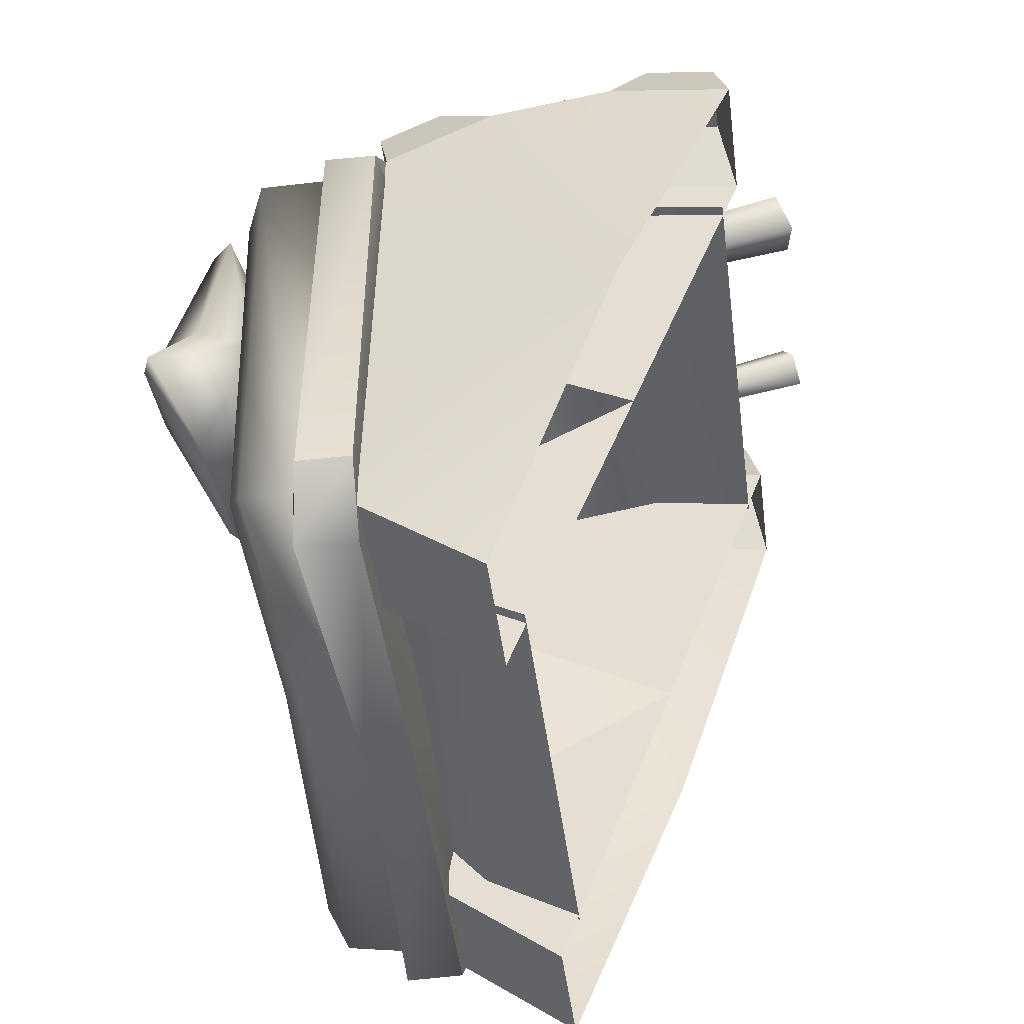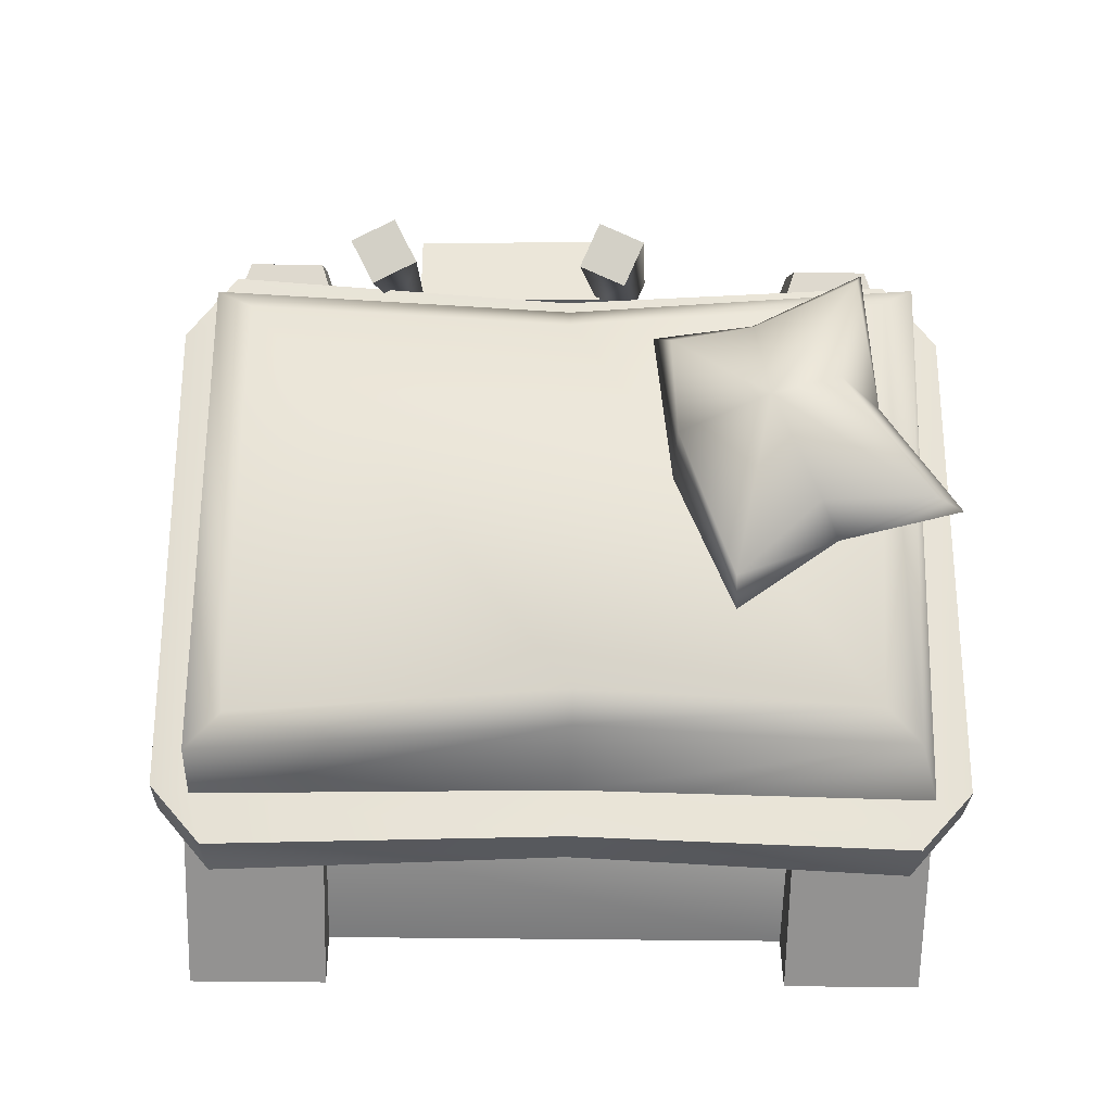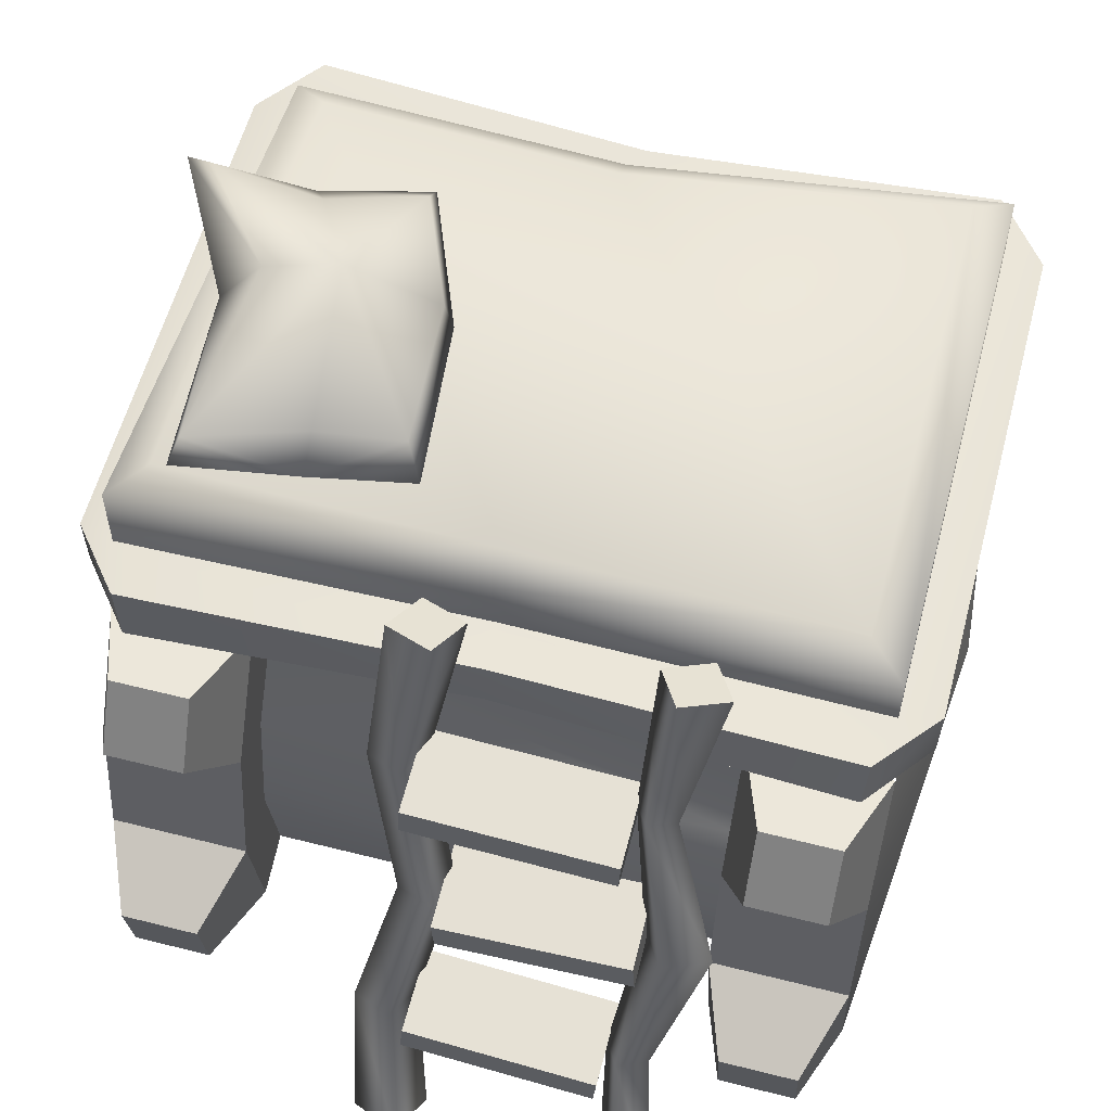
<metadata>
{"format":"obj","ext":"obj","renderer":"f3d","projection":"perspective","resolution":1024,"background":"white","views":[{"elev":-47.8,"azim":-82.5,"up":"+Z"},{"elev":-28.3,"azim":178.5,"up":"+Z"},{"elev":57.6,"azim":14.7,"up":"+Y"}]}
</metadata>
<code>
o GnomeBedSlanted01
v 1.834 -7.941e-08 -1.354e-07
v 1.716 0.4013 -1.102
v 1.716 0.8171 -0.7766
v 1.32 0.4013 -1.102
v 1.716 0.8171 -0.7766
v 1.716 0.4013 -1.102
v 1.32 0.8171 -0.7766
v -0.05592 0.8517 0.9208
v 1.344 0.6057 0.7781
v 1.344 0.8517 0.9208
v -0.05592 0.6057 0.7781
v 1.344 0.343 0.9423
v -0.05592 0.343 0.9423
v 1.344 -1.953e-07 1.003
v -0.05592 -1.754e-07 1.003
v 1.344 -0.343 0.9423
v -0.05592 -0.343 0.9423
v -0.05592 0.343 -0.9423
v 1.344 0.6445 -0.7681
v 1.344 0.343 -0.9423
v -0.05592 0.6445 -0.7681
v 1.344 0.8684 -0.5014
v -0.05592 0.8684 -0.5014
v 1.155 0.3516 1.407
v 1.161 0.2512 1.407
v 1.159 0.2781 1.165
v 1.153 0.3785 1.165
v 1.161 0.2512 1.407
v 0.6062 0.2172 1.407
v 0.6045 0.2442 1.165
v 1.159 0.2781 1.165
v 1.155 0.3516 1.407
v 0.6001 0.3177 1.407
v 0.6062 0.2172 1.407
v 1.161 0.2512 1.407
v 1.153 0.3785 1.165
v 1.159 0.2781 1.165
v 0.6045 0.2442 1.165
v 0.5984 0.3446 1.165
v 0.5365 -0.1723 1.556
v 0.5453 -0.07209 1.556
v 0.5477 -0.0452 1.314
v 0.5389 -0.1455 1.314
v 0.5453 -0.07209 1.556
v 1.099 -0.1205 1.556
v 1.101 -0.09362 1.314
v 0.5477 -0.0452 1.314
v 1.099 -0.1205 1.556
v 1.09 -0.2208 1.556
v 1.092 -0.1939 1.314
v 1.101 -0.09362 1.314
v 1.09 -0.2208 1.556
v 0.5365 -0.1723 1.556
v 0.5389 -0.1455 1.314
v 1.092 -0.1939 1.314
v 1.099 -0.1205 1.556
v 0.5453 -0.07209 1.556
v 0.5365 -0.1723 1.556
v 1.09 -0.2208 1.556
v 1.101 -0.09362 1.314
v 1.092 -0.1939 1.314
v 0.5389 -0.1455 1.314
v 0.5477 -0.0452 1.314
v 1.161 1.175 1.067
v 1.292 1.152 1.002
v 1.224 1.108 0.8776
v 1.161 1.175 1.067
v 1.224 1.108 0.8776
v 1.093 1.131 0.9426
v 0.5337 1.174 1.064
v 0.4571 1.109 0.8804
v 0.3978 1.155 1.009
v 0.5337 1.174 1.064
v 0.593 1.129 0.9355
v 0.4571 1.109 0.8804
v 1.167 -0.5404 1.654
v 1.112 -0.5759 1.553
v 1.218 -0.5944 1.501
v 1.218 -0.5944 1.501
v 1.273 -0.5589 1.601
v 0.5337 -0.5349 1.669
v 0.4571 -0.5999 1.486
v 0.593 -0.5804 1.541
v 0.5337 -0.5349 1.669
v 0.3978 -0.5544 1.614
v 0.4571 -0.5999 1.486
v 0.5813 0.3121 1.345
v 0.4767 0.2971 1.303
v 0.4907 -0.1128 1.503
v 0.6269 0.2771 1.247
v 0.5406 -0.1511 1.395
v 0.5223 0.2621 1.204
v 0.4263 -0.1675 1.349
v 0.3765 -0.1292 1.457
v 0.3978 -0.5544 1.614
v 0.5337 -0.5349 1.669
v 0.593 -0.5804 1.541
v 0.4571 -0.5999 1.486
v -0.3516 0.771 0.9919
v -0.5149 0.771 0.7898
v -0.4176 0.7541 0.798
v 1.803 0.937 -0.7129
v 1.799 0.771 -0.7108
v 1.642 0.771 -0.8989
v 1.651 0.9581 -0.8965
v 0.6283 0.771 -0.8508
v 0.6279 0.9208 -0.8483
v -0.3516 0.771 -0.8989
v -0.36 0.9581 -0.8965
v -0.5149 0.771 -0.7108
v -0.518 0.937 -0.7129
v 1.803 0.937 0.7909
v 1.651 0.9581 0.9884
v 1.642 0.771 0.9919
v 1.799 0.771 0.7898
v 1.803 0.937 -0.7129
v 1.799 0.771 -0.7108
v -0.518 0.937 -0.7129
v -0.5149 0.771 -0.7108
v -0.5149 0.771 0.7898
v -0.518 0.937 0.7909
v -0.3516 0.771 0.9919
v -0.36 0.9581 0.9884
v -0.02158 3.738e-08 -5.116e-07
v -0.02158 0.8171 -0.7766
v -0.02158 0.7818 -0.446
v -0.02158 0.4013 1.102
v -0.02158 -1.224e-07 1.173
v -0.02158 0.6409 0.37
v -0.02158 0.7541 0.8987
v -0.02158 3.738e-08 -5.116e-07
v -0.02158 -1.224e-07 1.173
v -0.02158 -0.4013 1.102
v -0.02158 0.7541 0.8987
v -0.02158 0.4013 1.102
v -0.02158 0.4013 -1.102
v -0.02158 0.8171 -0.7766
v -0.3321 -0.357 1.358
v -0.02158 -0.4013 1.102
v -0.1071 -0.357 1.358
v -0.02158 -0.4013 1.102
v -0.3321 -0.357 1.358
v -0.4176 -0.4013 1.102
v -0.3321 -0.129 1.398
v -0.4176 -0.4013 1.102
v -0.3321 -0.357 1.358
v -0.4176 -0.4013 1.102
v -0.3321 -0.129 1.398
v -0.4176 -4.029e-08 1.173
v -0.1071 -0.129 1.398
v -0.4176 -4.029e-08 1.173
v -0.3321 -0.129 1.398
v -0.4176 -4.029e-08 1.173
v -0.1071 -0.129 1.398
v -0.02158 -1.224e-07 1.173
v -0.3321 0.5994 1.27
v -0.02158 0.4013 1.102
v -0.1071 0.5994 1.27
v -0.02158 0.4013 1.102
v -0.3321 0.5994 1.27
v -0.4176 0.4013 1.102
v -0.3321 0.7999 1.154
v -0.4176 0.4013 1.102
v -0.3321 0.5994 1.27
v -0.4176 0.4013 1.102
v -0.3321 0.7999 1.154
v -0.4176 0.7541 0.8987
v -0.1071 0.7999 1.154
v -0.4176 0.7541 0.8987
v -0.3321 0.7999 1.154
v -0.4176 0.7541 0.8987
v -0.1071 0.7999 1.154
v -0.02158 0.7541 0.8987
v -0.1071 -0.357 1.358
v -0.02158 -1.224e-07 1.173
v -0.1071 -0.129 1.398
v -0.02158 -1.224e-07 1.173
v -0.1071 -0.357 1.358
v -0.02158 -0.4013 1.102
v -0.02158 0.7541 0.8987
v -0.1071 0.5994 1.27
v -0.02158 0.4013 1.102
v -0.1071 0.7999 1.154
v -0.5349 1.938e-07 -3.576e-07
v -0.4176 0.7861 -0.4795
v -0.4176 0.8171 -0.7766
v -0.5349 1.938e-07 -3.576e-07
v -0.4176 0.7831 -0.1392
v -0.4176 0.7861 -0.4795
v -0.4176 0.7541 0.8987
v -0.4176 0.7824 0.4506
v -0.4176 -4.029e-08 1.173
v -0.4176 0.4013 1.102
v -0.4176 0.7836 0.1405
v -0.4176 0.7824 0.4506
v -0.4176 -0.4013 1.102
v -0.4176 -4.029e-08 1.173
v -0.4176 0.4013 1.102
v -0.4176 0.7541 0.8987
v -0.4176 0.8171 -0.7766
v -0.4176 0.4013 -1.102
v -0.1071 -0.129 1.398
v -0.3321 -0.357 1.358
v -0.1071 -0.357 1.358
v -0.3321 -0.129 1.398
v -0.02158 0.4013 1.102
v -0.4176 -4.029e-08 1.173
v -0.02158 -1.224e-07 1.173
v -0.4176 0.4013 1.102
v -0.1071 0.7999 1.154
v -0.3321 0.5994 1.27
v -0.1071 0.5994 1.27
v -0.3321 0.7999 1.154
v -0.02158 0.4013 -1.102
v -0.4176 0.8171 -0.7766
v -0.02158 0.8171 -0.7766
v -0.4176 0.4013 -1.102
v 1.32 -1.615e-07 -3.343e-07
v 1.32 0.7818 -0.446
v 1.32 0.8171 -0.7766
v 1.32 -3.213e-07 1.173
v 1.32 0.4013 1.102
v 1.32 0.7541 0.8987
v 1.32 0.6409 0.37
v 1.32 -1.615e-07 -3.343e-07
v 1.32 -0.4013 1.102
v 1.32 -3.213e-07 1.173
v 1.32 0.4013 1.102
v 1.32 0.7541 0.8987
v 1.32 0.8171 -0.7766
v 1.32 0.4013 -1.102
v 1.631 -0.357 1.358
v 1.406 -0.357 1.358
v 1.32 -0.4013 1.102
v 1.32 -0.4013 1.102
v 1.716 -0.4013 1.102
v 1.631 -0.357 1.358
v 1.631 -0.129 1.398
v 1.631 -0.357 1.358
v 1.716 -0.4013 1.102
v 1.716 -0.4013 1.102
v 1.716 -2.864e-07 1.173
v 1.631 -0.129 1.398
v 1.406 -0.129 1.398
v 1.631 -0.129 1.398
v 1.716 -2.864e-07 1.173
v 1.716 -2.864e-07 1.173
v 1.32 -3.213e-07 1.173
v 1.406 -0.129 1.398
v 1.631 0.5994 1.27
v 1.406 0.5994 1.27
v 1.32 0.4013 1.102
v 1.32 0.4013 1.102
v 1.716 0.4013 1.102
v 1.631 0.5994 1.27
v 1.631 0.7999 1.154
v 1.631 0.5994 1.27
v 1.716 0.4013 1.102
v 1.716 0.4013 1.102
v 1.716 0.7541 0.8987
v 1.631 0.7999 1.154
v 1.406 0.7999 1.154
v 1.631 0.7999 1.154
v 1.716 0.7541 0.8987
v 1.716 0.7541 0.8987
v 1.32 0.7541 0.8987
v 1.406 0.7999 1.154
v 1.406 -0.357 1.358
v 1.406 -0.129 1.398
v 1.32 -3.213e-07 1.173
v 1.32 -3.213e-07 1.173
v 1.32 -0.4013 1.102
v 1.406 -0.357 1.358
v 1.406 0.5994 1.27
v 1.406 0.7999 1.154
v 1.32 0.7541 0.8987
v 1.32 0.4013 1.102
v 1.406 0.5994 1.27
v 0.4963 0.6387 1.304
v 0.5007 0.7392 1.304
v 0.5018 0.7662 1.062
v 0.4974 0.6657 1.062
v 0.5007 0.7392 1.304
v 1.089 0.7135 1.304
v 1.09 0.7405 1.062
v 0.5018 0.7662 1.062
v 1.089 0.7135 1.304
v 1.085 0.613 1.304
v 1.086 0.64 1.062
v 1.09 0.7405 1.062
v 1.085 0.613 1.304
v 0.4963 0.6387 1.304
v 0.4974 0.6657 1.062
v 1.086 0.64 1.062
v 1.089 0.7135 1.304
v 0.5007 0.7392 1.304
v 0.4963 0.6387 1.304
v 1.085 0.613 1.304
v 1.09 0.7405 1.062
v 1.086 0.64 1.062
v 0.4974 0.6657 1.062
v 0.5018 0.7662 1.062
v 0.6062 0.2172 1.407
v 0.6001 0.3177 1.407
v 0.5984 0.3446 1.165
v 0.6045 0.2442 1.165
v 0.6001 0.3177 1.407
v 1.155 0.3516 1.407
v 1.153 0.3785 1.165
v 0.5984 0.3446 1.165
v 1.642 0.771 0.9919
v 1.651 0.9581 0.9884
v 0.6279 0.9208 0.94
v 0.6283 0.771 0.9435
v 0.6279 0.9208 0.94
v -0.36 0.9581 0.9884
v -0.3516 0.771 0.9919
v 1.406 -0.129 1.398
v 1.631 -0.357 1.358
v 1.631 -0.129 1.398
v 1.406 -0.357 1.358
v 1.32 0.4013 1.102
v 1.716 -2.864e-07 1.173
v 1.716 0.4013 1.102
v 1.32 -3.213e-07 1.173
v 1.406 0.7999 1.154
v 1.631 0.5994 1.27
v 1.631 0.7999 1.154
v 1.406 0.5994 1.27
v 1.799 0.771 -0.7108
v 1.799 0.771 0.7898
v 1.682 0.771 -0.6375
v 1.716 0.7541 0.798
v 1.642 0.771 0.9919
v 0.6139 0.7336 0.7988
v 0.6283 0.771 0.9435
v -0.4176 0.7541 0.798
v -0.3516 0.771 0.9919
v -0.5149 0.771 0.7898
v -0.5149 0.771 -0.7108
v -0.4181 0.771 -0.6375
v -0.3516 0.771 -0.8989
v -0.4181 0.771 -0.6375
v -0.5149 0.771 -0.7108
v 0.6139 0.7336 -0.6006
v 0.6283 0.771 -0.8508
v 1.682 0.771 -0.6375
v 1.642 0.771 -0.8989
v 1.799 0.771 -0.7108
v 1.69 0.9581 -0.7453
v 1.803 0.937 -0.7129
v 1.651 0.9581 -0.8965
v 0.6279 0.9208 -0.8483
v 0.6224 0.9208 -0.7083
v -0.36 0.9581 -0.8965
v -0.4095 0.9581 -0.7453
v -0.518 0.937 -0.7129
v 1.803 0.937 0.7909
v 1.803 0.937 -0.7129
v 1.69 0.9581 -0.7453
v 1.69 0.9581 0.8319
v 1.651 0.9581 0.9884
v 0.6224 0.9208 0.7954
v 0.6279 0.9208 0.94
v -0.4095 0.9581 0.8319
v -0.36 0.9581 0.9884
v -0.518 0.937 0.7909
v -0.518 0.937 -0.7129
v -0.4095 0.9581 -0.7453
v 1.224 1.108 0.8776
v 1.292 1.152 1.002
v 1.203 0.7207 1.142
v 1.161 0.694 1.066
v 1.349 0.2976 1.305
v 1.28 0.2536 1.18
v 1.093 1.131 0.9426
v 1.082 0.7079 1.106
v 1.28 0.2536 1.18
v 1.149 0.2766 1.245
v 1.161 1.175 1.067
v 1.123 0.7346 1.181
v 1.218 0.3206 1.37
v 1.149 0.2766 1.245
v 1.218 0.3206 1.37
v 1.349 0.2976 1.305
v 1.349 0.2976 1.305
v 1.218 0.3206 1.37
v 1.22 -0.1334 1.445
v 1.28 0.2536 1.18
v 1.176 -0.1618 1.365
v 1.149 0.2766 1.245
v 1.091 -0.1469 1.407
v 1.135 -0.1185 1.487
v 1.167 -0.5404 1.654
v 1.273 -0.5589 1.601
v 1.218 -0.5944 1.501
v 1.112 -0.5759 1.553
v 0.5209 0.7042 1.095
v 0.4749 0.7395 1.195
v 0.5813 0.3121 1.345
v 0.6269 0.2771 1.247
v 0.4155 0.6891 1.052
v 0.6269 0.2771 1.247
v 0.5223 0.2621 1.204
v 0.5223 0.2621 1.204
v 0.4767 0.2971 1.303
v 0.5337 1.174 1.064
v 0.3978 1.155 1.009
v 0.593 1.129 0.9355
v 0.4571 1.109 0.8804
v 0.3695 0.7244 1.152
v 0.4767 0.2971 1.303
v 0.5813 0.3121 1.345
v -0.352 1.137 -0.6531
v 0.6223 1.138 -0.6053
v 0.6224 0.9208 -0.7083
v -0.245 1.193 -0.5645
v -0.3025 1.232 0.7433
v 0.6228 1.199 -0.5209
v 0.6229 1.147 0.711
v -0.4095 1.175 0.8319
v -0.4095 0.9581 -0.7453
v 1.582 1.174 0.7433
v 0.6224 1.086 0.7954
v -0.4095 0.9581 0.8319
v 0.6224 0.9208 0.7954
v 1.69 0.9581 0.8319
v 1.69 1.117 0.8319
v 1.69 1.175 -0.7092
v 1.582 1.232 -0.6206
v 1.69 0.9581 -0.7453
v 0.08236 1.213 0.671
v 0.3798 1.218 0.6184
v 0.3341 1.306 0.5566
v 0.3278 1.401 0.1871
v 0.3327 1.236 0.1299
v 0.1652 1.246 -0.2936
v -0.1947 1.2 0.264
v -0.2516 1.374 0.2882
v -0.4562 1.445 -0.08498
v -0.1179 1.353 -0.1308
v 0.1677 1.312 -0.2215
v 0.07617 1.546 0.2299
v 0.09142 1.32 0.598
v -0.2124 1.37 0.7321
v -0.122 1.545 0.2889
v -0.3735 1.479 -0.05429
v -0.06623 1.436 -0.04483
v -0.2339 1.314 0.7874
v 1.834 -7.941e-08 -1.354e-07
v 1.716 0.8171 -0.7766
v 1.716 0.7861 -0.4795
v 1.716 0.7861 -0.4795
v 1.716 0.7831 -0.1392
v 1.716 0.7824 0.4506
v 1.716 0.7541 0.8987
v 1.716 0.4013 1.102
v 1.716 -2.864e-07 1.173
v 1.716 0.7836 0.1405
v 1.716 0.7824 0.4506
v 1.716 -2.864e-07 1.173
v 1.716 -0.4013 1.102
v 1.716 0.7541 0.8987
v 1.716 0.4013 1.102
g Geoset0
f 1 2 3
f 4 5 6
f 4 7 5
f 8 9 10
f 8 11 9
f 11 12 9
f 11 13 12
f 13 14 12
f 13 15 14
f 15 16 14
f 15 17 16
f 18 19 20
f 18 21 19
f 21 22 19
f 21 23 22
f 24 25 26
f 26 27 24
f 28 29 30
f 30 31 28
f 32 33 34
f 34 35 32
f 36 37 38
f 38 39 36
f 40 41 42
f 42 43 40
f 44 45 46
f 46 47 44
f 48 49 50
f 50 51 48
f 52 53 54
f 54 55 52
f 56 57 58
f 58 59 56
f 60 61 62
f 62 63 60
f 64 65 66
f 67 68 69
f 70 71 72
f 73 74 75
f 76 77 78
f 76 79 80
f 81 82 83
f 84 85 86
f 87 88 89
f 90 87 89
f 89 91 90
f 92 90 91
f 91 93 92
f 93 94 92
f 94 93 95
f 95 96 94
f 88 92 94
f 94 89 88
f 89 94 96
f 91 89 96
f 96 97 91
f 93 91 97
f 97 98 93
f 98 95 93
f 99 100 101
f 102 103 104
f 104 105 102
f 105 104 106
f 106 107 105
f 107 106 108
f 108 109 107
f 109 108 110
f 110 111 109
f 112 113 114
f 114 115 112
f 116 112 115
f 115 117 116
f 118 119 120
f 120 121 118
f 121 120 122
f 122 123 121
f 124 125 126
f 124 127 128
f 124 129 130
f 131 132 133
f 131 134 135
f 131 136 137
f 138 139 140
f 141 142 143
f 144 145 146
f 147 148 149
f 150 151 152
f 153 154 155
f 156 157 158
f 159 160 161
f 162 163 164
f 165 166 167
f 168 169 170
f 171 172 173
f 174 175 176
f 177 178 179
f 180 181 182
f 181 180 183
f 184 185 186
f 187 188 189
f 184 190 191
f 184 192 193
f 184 194 188
f 187 195 194
f 187 196 197
f 187 198 199
f 187 200 201
f 202 203 204
f 202 205 203
f 206 207 208
f 206 209 207
f 210 211 212
f 210 213 211
f 214 215 216
f 214 217 215
f 218 219 220
f 218 221 222
f 218 223 224
f 225 226 227
f 225 228 229
f 225 230 231
f 232 233 234
f 235 236 237
f 238 239 240
f 241 242 243
f 244 245 246
f 247 248 249
f 250 251 252
f 253 254 255
f 256 257 258
f 259 260 261
f 262 263 264
f 265 266 267
f 268 269 270
f 271 272 273
f 274 275 276
f 276 277 278
f 279 280 281
f 281 282 279
f 283 284 285
f 285 286 283
f 287 288 289
f 289 290 287
f 291 292 293
f 293 294 291
f 295 296 297
f 297 298 295
f 299 300 301
f 301 302 299
f 303 304 305
f 305 306 303
f 307 308 309
f 309 310 307
f 311 312 313
f 313 314 311
f 314 315 316
f 316 317 314
f 318 319 320
f 318 321 319
f 322 323 324
f 322 325 323
f 326 327 328
f 326 329 327
f 330 331 332
f 333 332 331
f 331 334 333
f 333 334 335
f 336 335 334
f 335 336 337
f 338 337 336
f 339 340 337
f 341 337 340
f 342 343 344
f 343 342 345
f 346 345 342
f 345 346 347
f 348 347 346
f 349 347 348
f 350 351 352
f 350 352 353
f 353 354 350
f 354 353 355
f 355 356 354
f 356 355 357
f 358 359 360
f 360 361 358
f 362 358 361
f 362 361 363
f 363 364 362
f 364 363 365
f 365 366 364
f 366 365 367
f 368 367 365
f 365 369 368
f 370 371 372
f 372 373 370
f 373 372 374
f 374 375 373
f 376 370 373
f 373 377 376
f 377 373 378
f 378 379 377
f 380 376 381
f 377 381 376
f 381 377 382
f 383 382 377
f 384 385 381
f 372 381 385
f 381 372 380
f 371 380 372
f 386 387 388
f 389 386 388
f 388 390 389
f 391 389 390
f 390 392 391
f 392 393 391
f 393 392 394
f 394 395 393
f 387 391 393
f 393 388 387
f 388 393 395
f 390 388 395
f 395 396 390
f 392 390 396
f 396 397 392
f 397 394 392
f 398 399 400
f 400 401 398
f 402 398 403
f 403 404 402
f 405 406 402
f 407 408 399
f 409 407 399
f 399 398 409
f 410 409 398
f 398 402 410
f 402 411 410
f 411 402 406
f 412 413 411
f 408 410 411
f 411 399 408
f 399 411 413
f 414 415 416
f 415 414 417
f 418 417 414
f 417 419 415
f 420 419 417
f 417 418 420
f 420 418 421
f 414 421 418
f 421 414 422
f 416 422 414
f 419 420 423
f 423 420 424
f 421 424 420
f 424 421 425
f 422 425 421
f 426 427 428
f 428 429 430
f 429 428 427
f 427 431 429
f 425 426 424
f 428 424 426
f 424 428 423
f 430 423 428
f 423 430 419
f 419 430 429
f 429 415 419
f 415 429 431
f 431 416 415
f 432 433 434
f 435 434 433
f 436 437 435
f 433 436 435
f 436 433 438
f 432 438 433
f 437 436 438
f 439 440 438
f 441 438 440
f 438 441 437
f 437 441 442
f 442 435 437
f 443 435 442
f 435 443 434
f 444 434 443
f 434 444 432
f 444 445 432
f 445 444 443
f 443 446 445
f 446 443 447
f 448 447 443
f 449 439 438
f 438 432 449
f 449 432 445
f 439 449 445
f 445 446 439
f 440 439 446
f 446 447 440
f 441 440 447
f 447 448 441
f 448 442 441
f 442 448 443
f 450 451 452
f 1 453 454
f 450 455 456
f 450 457 458
f 450 454 459
f 1 459 460
f 1 461 462
f 1 463 464

</code>
